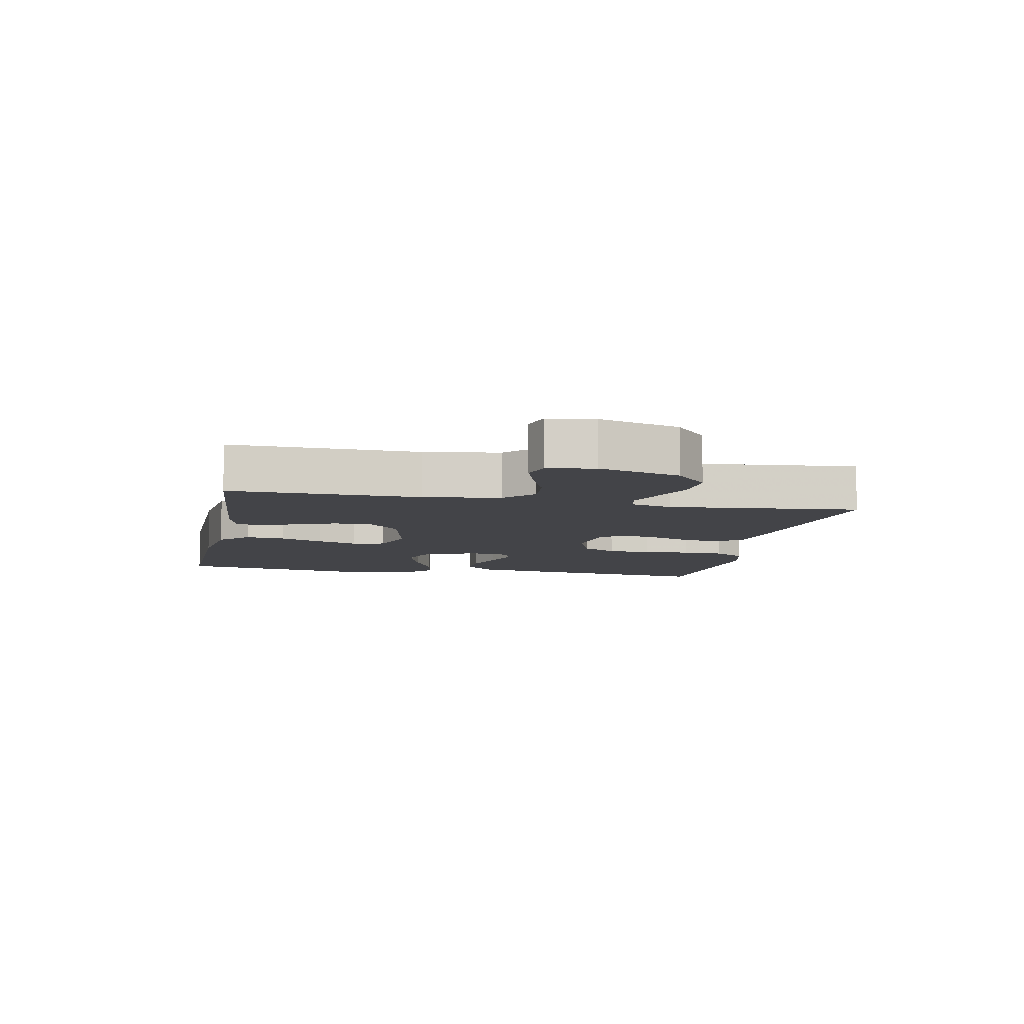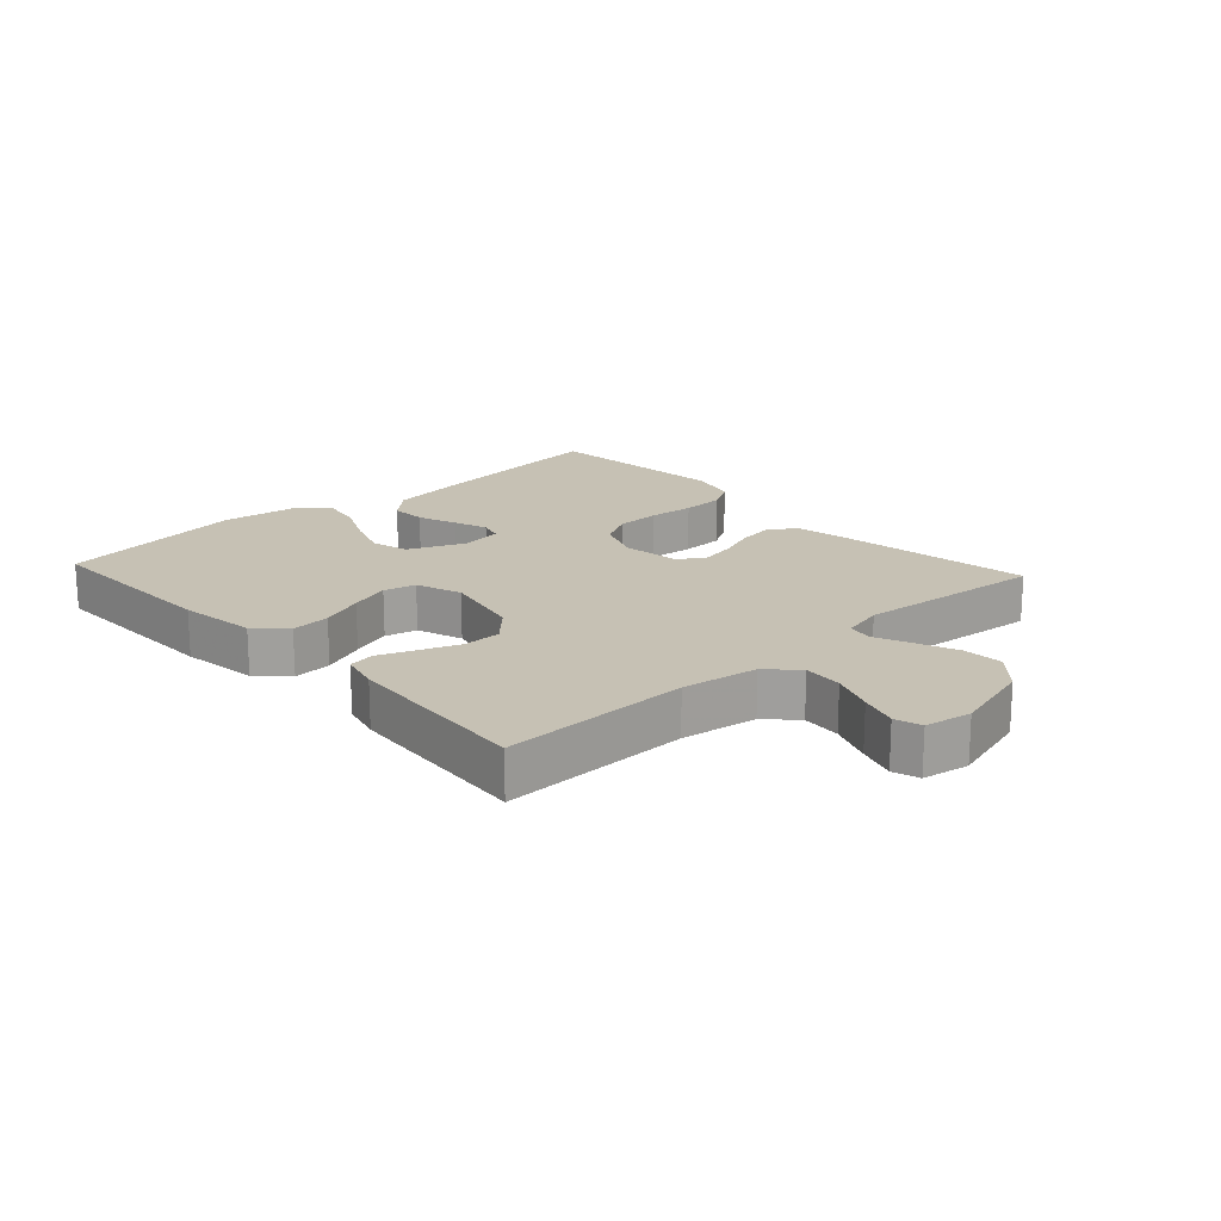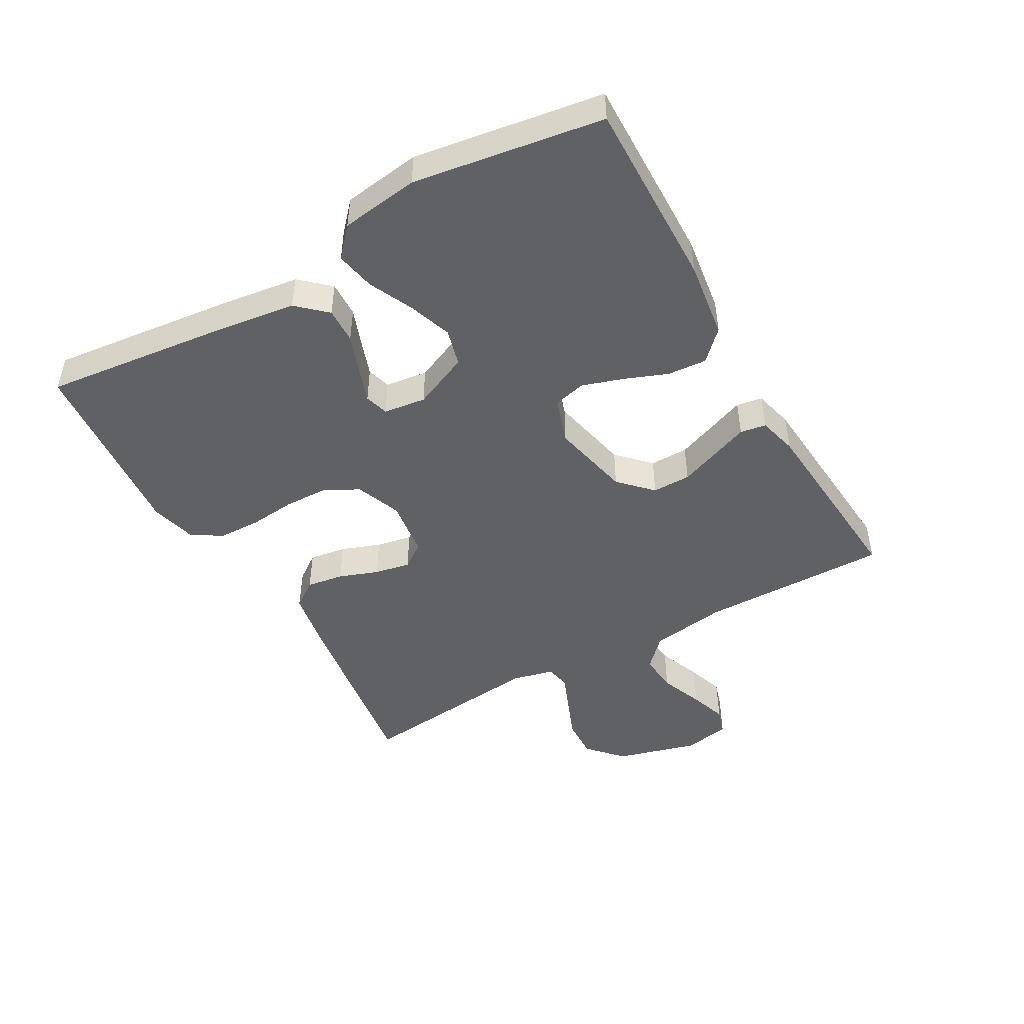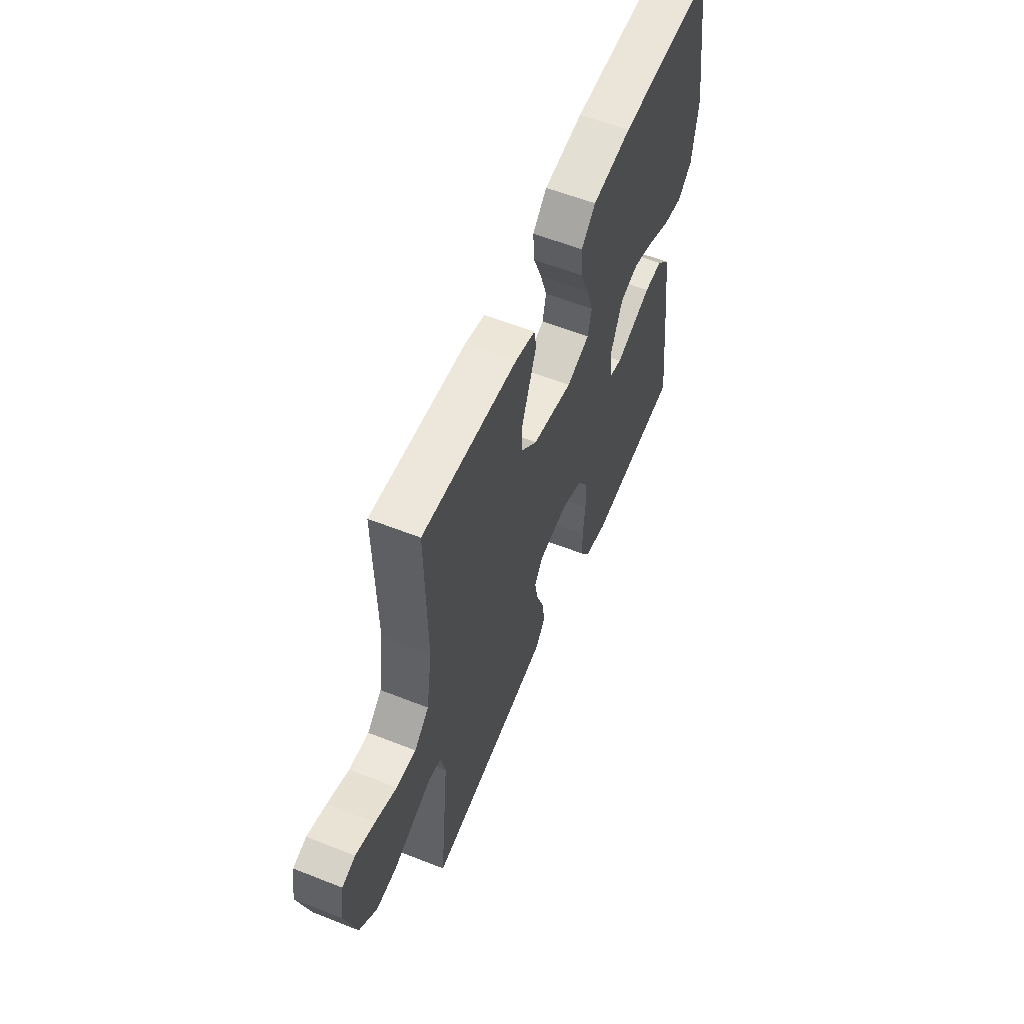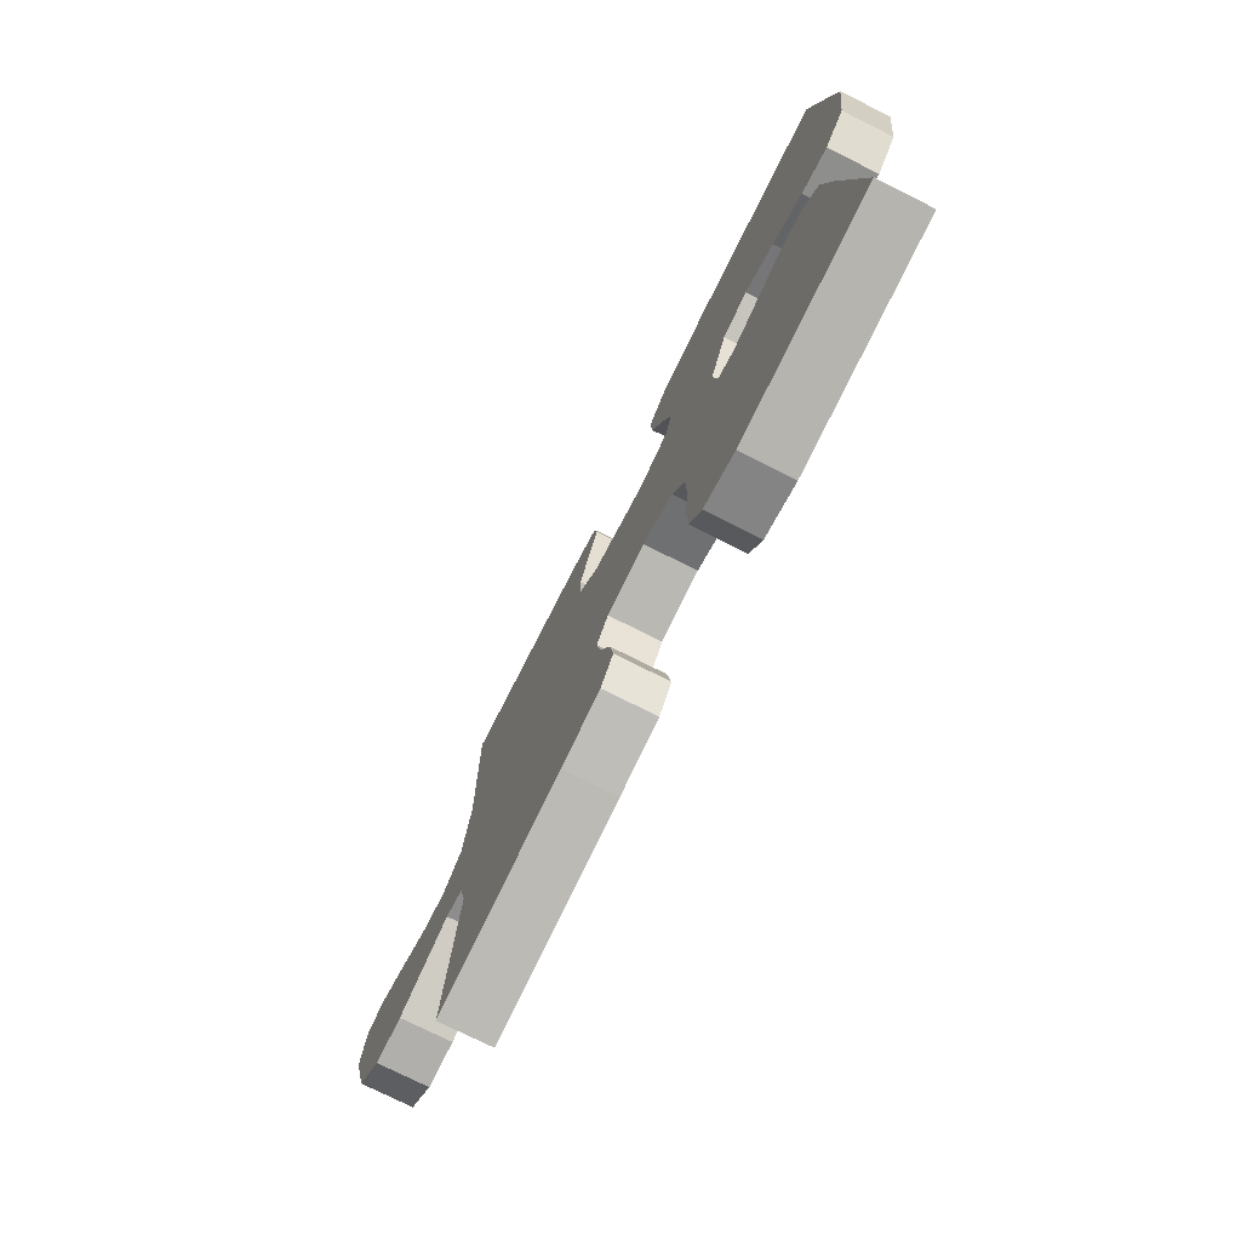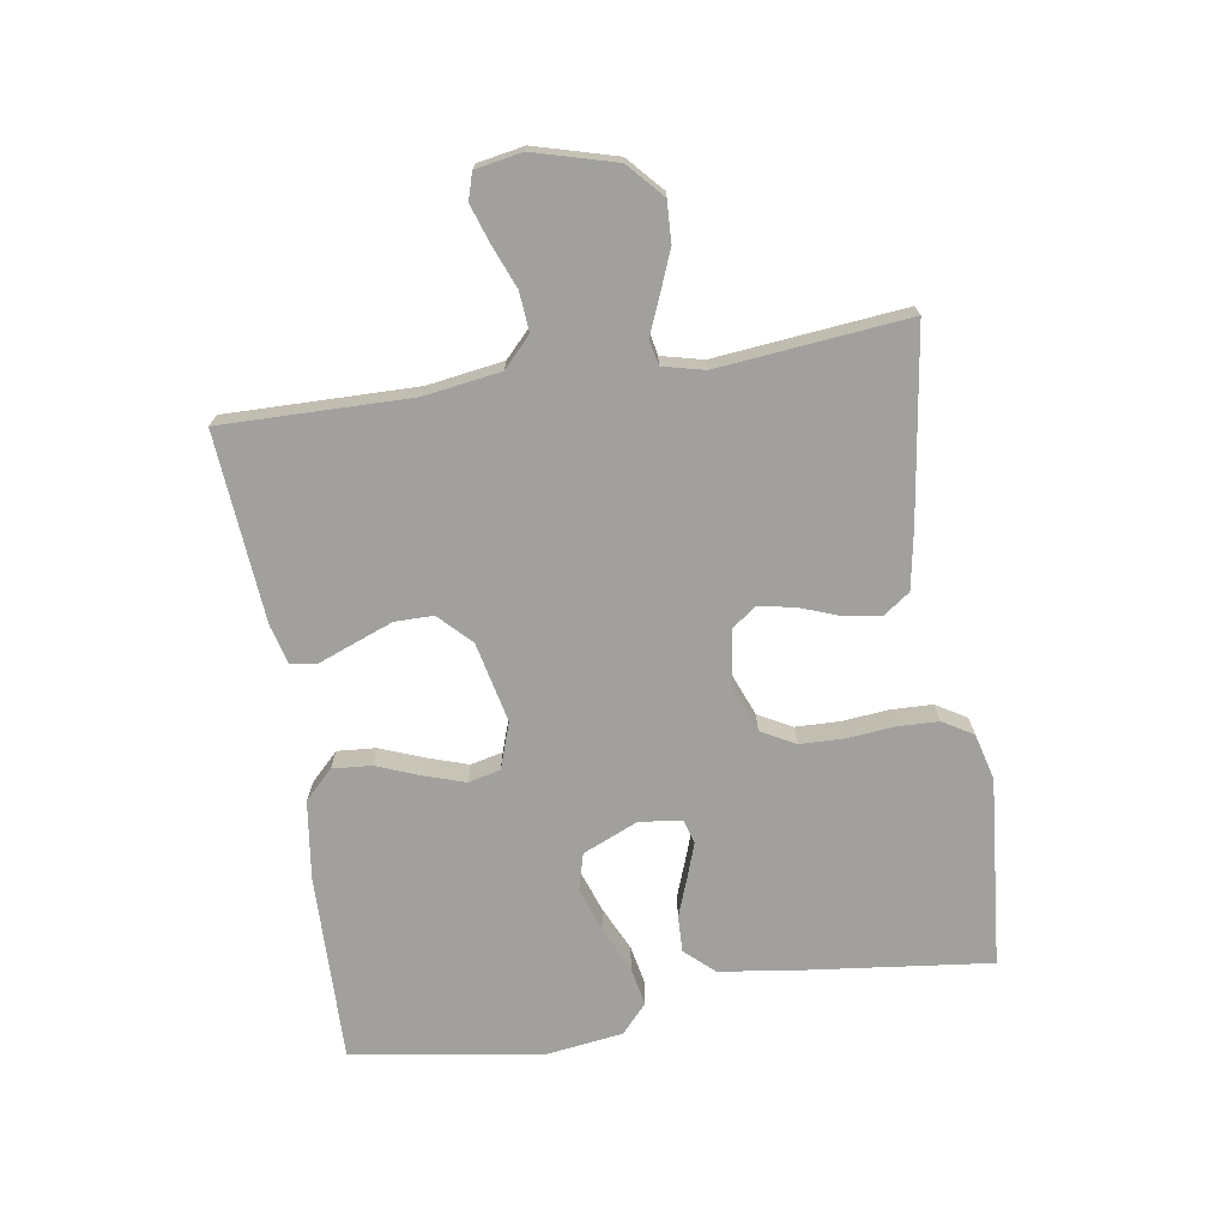
<metadata>
{"format":"obj","ext":"obj","renderer":"f3d","projection":"perspective","resolution":1024,"background":"white","views":[{"elev":-8.2,"azim":78.7,"up":"+Y"},{"elev":18.5,"azim":47.4,"up":"+Y"},{"elev":-47.4,"azim":-60.4,"up":"+Y"},{"elev":58.0,"azim":112.3,"up":"+Z"},{"elev":-75.5,"azim":-116.6,"up":"+Z"},{"elev":-71.7,"azim":99.0,"up":"+Y"}]}
</metadata>
<code>
v -0.5 0.07 -0.5
v -0.465 0.07 -0.2
v -0.448 0.07 -0.08
v -0.406 0.07 -0.034
v -0.349 0.07 -0.036
v -0.287 0.07 -0.059
v -0.233 0.07 -0.078
v -0.195 0.07 -0.067
v -0.186 0.07 0
v -0.224 0.07 0.088
v -0.283 0.07 0.104
v -0.352 0.07 0.08
v -0.423 0.07 0.047
v -0.485 0.07 0.035
v -0.53 0.07 0.076
v -0.547 0.07 0.2
v -0.5 0.07 0.5
v -0.2 0.07 0.494
v -0.077 0.07 0.477
v -0.032 0.07 0.432
v -0.037 0.07 0.37
v -0.064 0.07 0.301
v -0.085 0.07 0.237
v -0.073 0.07 0.186
v 0 0.07 0.161
v 0.127 0.07 0.189
v 0.177 0.07 0.238
v 0.177 0.07 0.299
v 0.153 0.07 0.362
v 0.131 0.07 0.419
v 0.138 0.07 0.46
v 0.2 0.07 0.476
v 0.5 0.07 0.5
v 0.495 0.07 0.2
v 0.513 0.07 0.079
v 0.559 0.07 0.035
v 0.621 0.07 0.04
v 0.689 0.07 0.067
v 0.749 0.07 0.087
v 0.791 0.07 0.074
v 0.804 0.07 0
v 0.768 0.07 -0.129
v 0.713 0.07 -0.179
v 0.649 0.07 -0.176
v 0.584 0.07 -0.15
v 0.526 0.07 -0.126
v 0.486 0.07 -0.134
v 0.47 0.07 -0.2
v 0.5 0.07 -0.5
v 0.2 0.07 -0.456
v 0.106 0.07 -0.439
v 0.076 0.07 -0.397
v 0.085 0.07 -0.338
v 0.108 0.07 -0.276
v 0.119 0.07 -0.219
v 0.091 0.07 -0.18
v 0 0.07 -0.168
v -0.072 0.07 -0.196
v -0.101 0.07 -0.25
v -0.103 0.07 -0.32
v -0.096 0.07 -0.393
v -0.098 0.07 -0.46
v -0.127 0.07 -0.508
v -0.2 0.07 -0.527
v -0.5 0 -0.5
v -0.465 0 -0.2
v -0.448 0 -0.08
v -0.406 0 -0.034
v -0.349 0 -0.036
v -0.287 0 -0.059
v -0.233 0 -0.078
v -0.195 0 -0.067
v -0.186 0 0
v -0.224 0 0.088
v -0.283 0 0.104
v -0.352 0 0.08
v -0.423 0 0.047
v -0.485 0 0.035
v -0.53 0 0.076
v -0.547 0 0.2
v -0.5 0 0.5
v -0.2 0 0.494
v -0.077 0 0.477
v -0.032 0 0.432
v -0.037 0 0.37
v -0.064 0 0.301
v -0.085 0 0.237
v -0.073 0 0.186
v 0 0 0.161
v 0.127 0 0.189
v 0.177 0 0.238
v 0.177 0 0.299
v 0.153 0 0.362
v 0.131 0 0.419
v 0.138 0 0.46
v 0.2 0 0.476
v 0.5 0 0.5
v 0.495 0 0.2
v 0.513 0 0.079
v 0.559 0 0.035
v 0.621 0 0.04
v 0.689 0 0.067
v 0.749 0 0.087
v 0.791 0 0.074
v 0.804 0 0
v 0.768 0 -0.129
v 0.713 0 -0.179
v 0.649 0 -0.176
v 0.584 0 -0.15
v 0.526 0 -0.126
v 0.486 0 -0.134
v 0.47 0 -0.2
v 0.5 0 -0.5
v 0.2 0 -0.456
v 0.106 0 -0.439
v 0.076 0 -0.397
v 0.085 0 -0.338
v 0.108 0 -0.276
v 0.119 0 -0.219
v 0.091 0 -0.18
v 0 0 -0.168
v -0.072 0 -0.196
v -0.101 0 -0.25
v -0.103 0 -0.32
v -0.096 0 -0.393
v -0.098 0 -0.46
v -0.127 0 -0.508
v -0.2 0 -0.527
f 4 5 6
f 3 4 6
f 2 3 6
f 1 2 6
f 64 1 6
f 63 64 6
f 62 63 6
f 61 62 6
f 60 61 6
f 59 60 6 7
f 58 59 7 8
f 57 58 8 9
f 56 57 9 10
f 52 53 54
f 51 52 54
f 50 51 54
f 49 50 54
f 48 49 54
f 47 48 54 55
f 44 45 46
f 43 44 46
f 42 43 46
f 41 42 46
f 40 41 46
f 39 40 46
f 38 39 46
f 37 38 46
f 36 37 46 47
f 47 55 56
f 36 47 56
f 35 36 56
f 32 33 34
f 31 32 34
f 30 31 34
f 29 30 34
f 28 29 34 35
f 20 21 22
f 19 20 22
f 18 19 22
f 17 18 22
f 16 17 22
f 15 16 22
f 14 15 22
f 13 14 22
f 12 13 22
f 11 12 22 23
f 10 11 23 24
f 27 28 35
f 26 27 35 56
f 25 26 56 10
f 10 24 25
f 70 69 68
f 70 68 67
f 70 67 66
f 70 66 65
f 70 65 128
f 70 128 127
f 70 127 126
f 70 126 125
f 70 125 124
f 71 70 124 123
f 72 71 123 122
f 73 72 122 121
f 74 73 121 120
f 118 117 116
f 118 116 115
f 118 115 114
f 118 114 113
f 118 113 112
f 119 118 112 111
f 110 109 108
f 110 108 107
f 110 107 106
f 110 106 105
f 110 105 104
f 110 104 103
f 110 103 102
f 110 102 101
f 111 110 101 100
f 120 119 111
f 120 111 100
f 120 100 99
f 98 97 96
f 98 96 95
f 98 95 94
f 98 94 93
f 99 98 93 92
f 86 85 84
f 86 84 83
f 86 83 82
f 86 82 81
f 86 81 80
f 86 80 79
f 86 79 78
f 86 78 77
f 86 77 76
f 87 86 76 75
f 88 87 75 74
f 99 92 91
f 120 99 91 90
f 74 120 90 89
f 89 88 74
f 1 65 66 2
f 2 66 67 3
f 3 67 68 4
f 4 68 69 5
f 5 69 70 6
f 6 70 71 7
f 7 71 72 8
f 8 72 73 9
f 9 73 74 10
f 10 74 75 11
f 11 75 76 12
f 12 76 77 13
f 13 77 78 14
f 14 78 79 15
f 15 79 80 16
f 16 80 81 17
f 17 81 82 18
f 18 82 83 19
f 19 83 84 20
f 20 84 85 21
f 21 85 86 22
f 22 86 87 23
f 23 87 88 24
f 24 88 89 25
f 25 89 90 26
f 26 90 91 27
f 27 91 92 28
f 28 92 93 29
f 29 93 94 30
f 30 94 95 31
f 31 95 96 32
f 32 96 97 33
f 33 97 98 34
f 34 98 99 35
f 35 99 100 36
f 36 100 101 37
f 37 101 102 38
f 38 102 103 39
f 39 103 104 40
f 40 104 105 41
f 41 105 106 42
f 42 106 107 43
f 43 107 108 44
f 44 108 109 45
f 45 109 110 46
f 46 110 111 47
f 47 111 112 48
f 48 112 113 49
f 49 113 114 50
f 50 114 115 51
f 51 115 116 52
f 52 116 117 53
f 53 117 118 54
f 54 118 119 55
f 55 119 120 56
f 56 120 121 57
f 57 121 122 58
f 58 122 123 59
f 59 123 124 60
f 60 124 125 61
f 61 125 126 62
f 62 126 127 63
f 63 127 128 64
f 64 128 65 1

</code>
